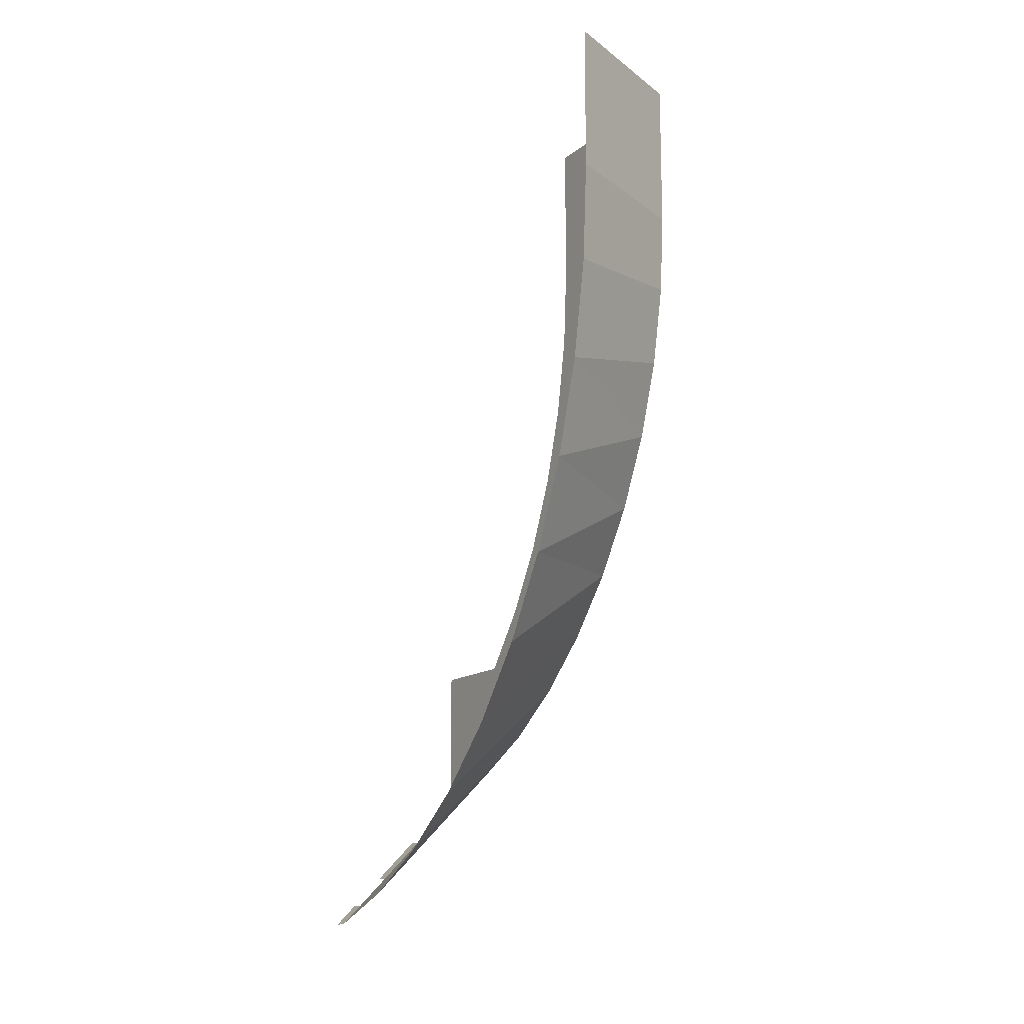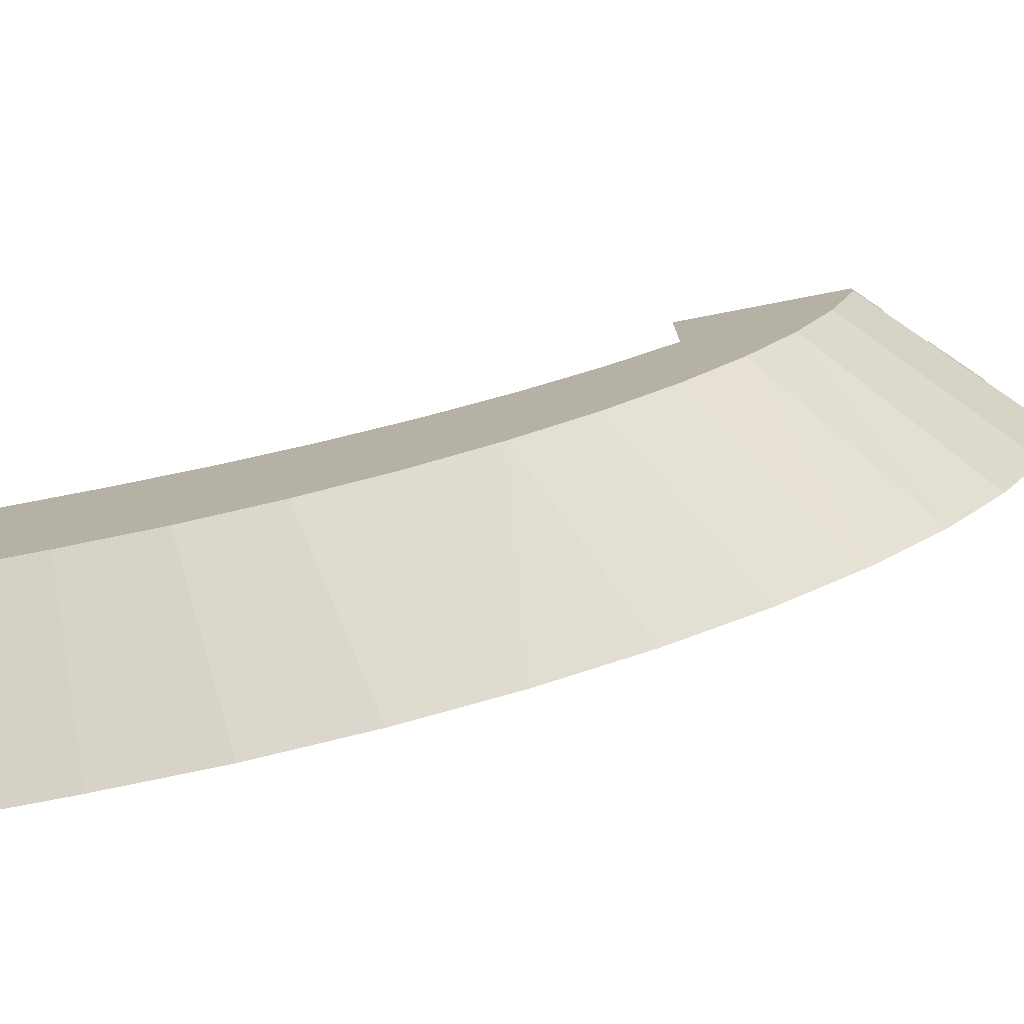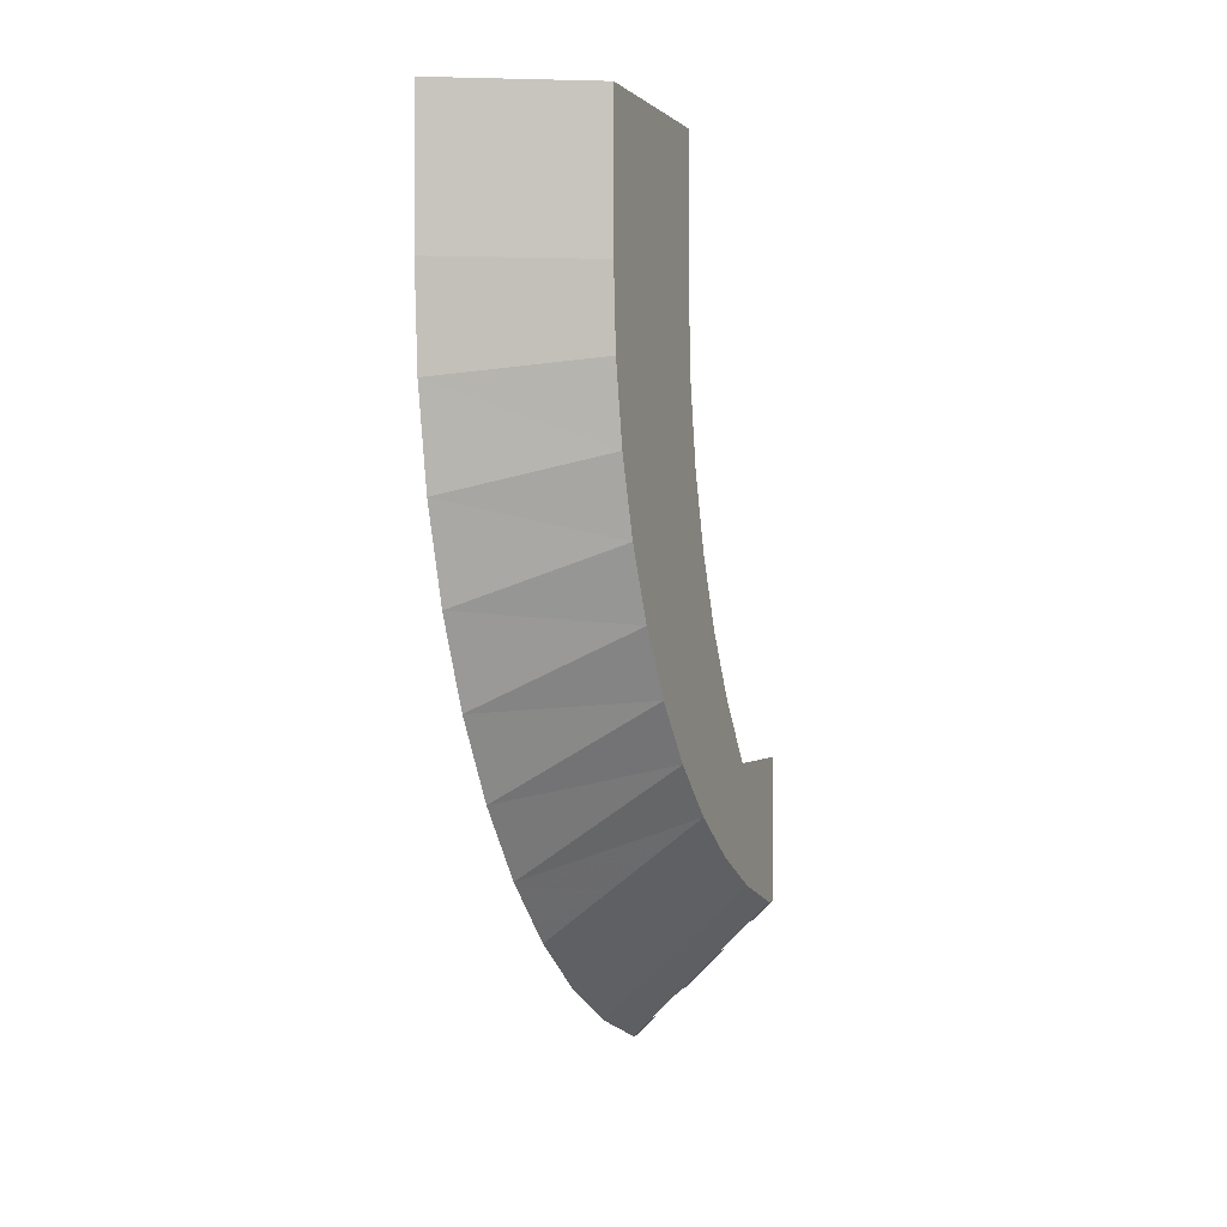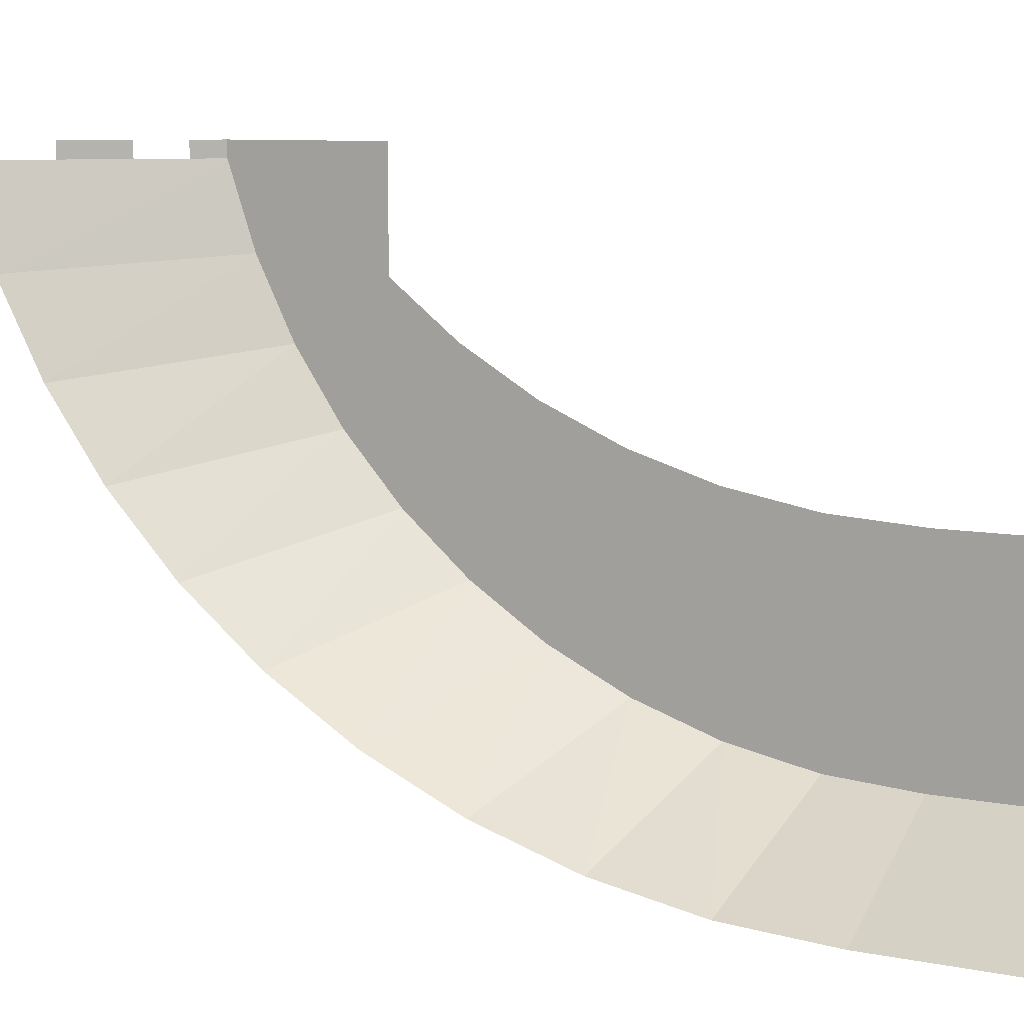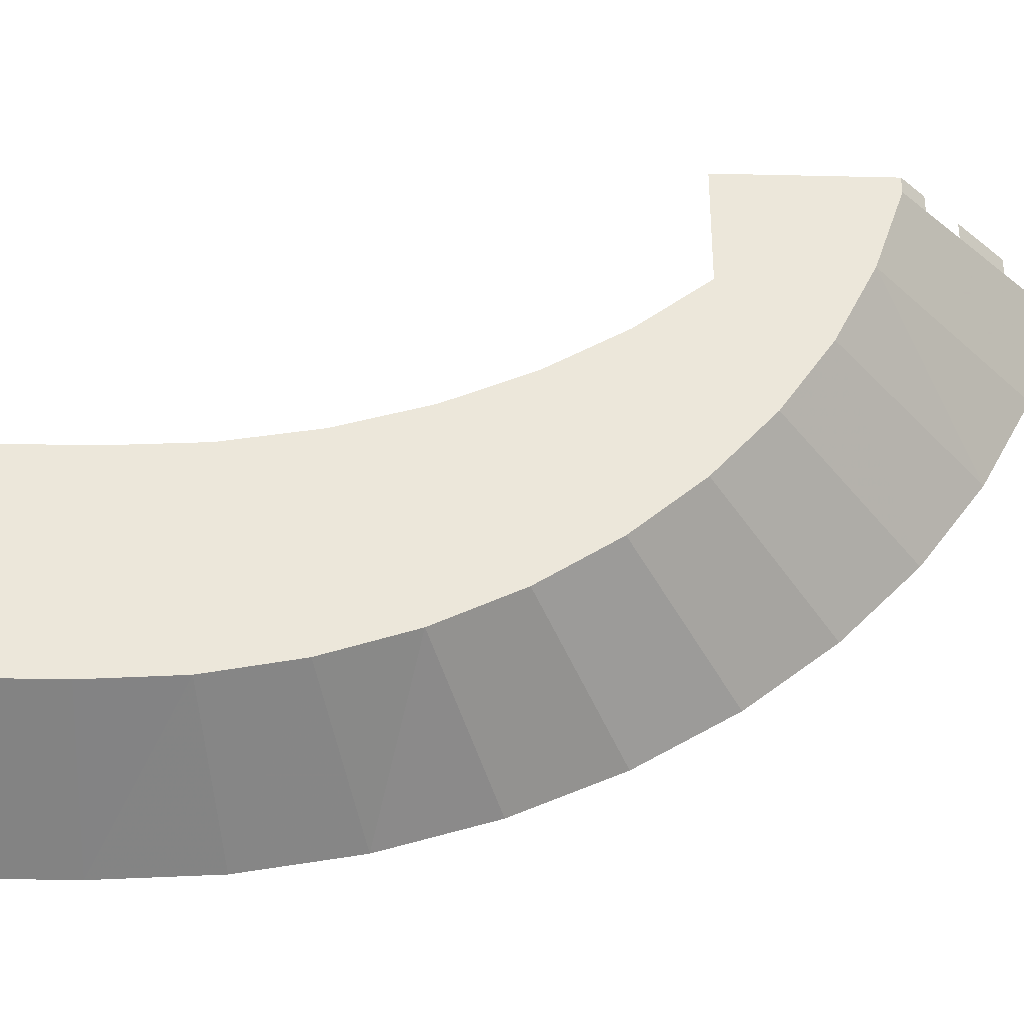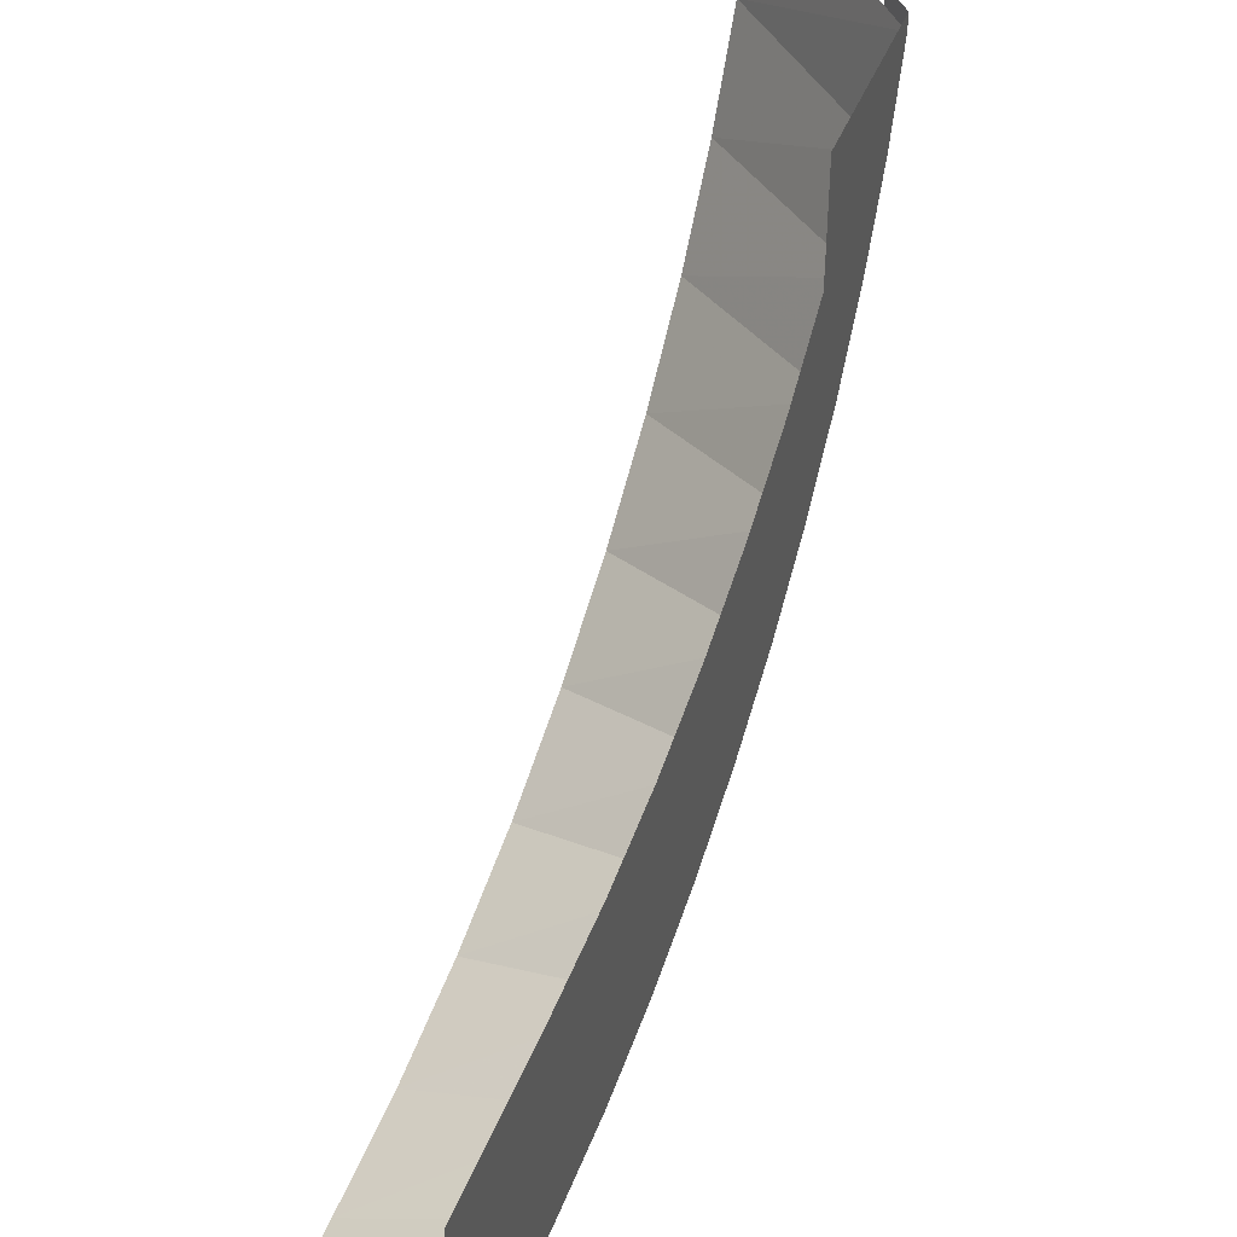
<metadata>
{"format":"obj","ext":"obj","renderer":"f3d","projection":"perspective","resolution":1024,"background":"white","views":[{"elev":-13.9,"azim":-31.2,"up":"+Z"},{"elev":-77.7,"azim":100.9,"up":"+Y"},{"elev":0.1,"azim":21.0,"up":"+Z"},{"elev":8.7,"azim":-61.6,"up":"+Y"},{"elev":-34.4,"azim":88.2,"up":"+Y"},{"elev":45.1,"azim":20.9,"up":"+Y"}]}
</metadata>
<code>
v 3 1 1
v 3 1 -1
v 3 3.6 -1
v 3 3.6 1
v 3 3.6 -1
v 3 1 -1
v 3 1.07 -2.081
v 3 3.665 -2.107
v 3 3.6 -1
v 3 1.07 -2.081
v 3 1.276 -3.143
v 3 3.856 -3.196
v 3 3.665 -2.107
v 3 1.276 -3.143
v 3 1.616 -4.17
v 3 4.172 -4.247
v 3 3.856 -3.196
v 3 1.616 -4.17
v 3 2.085 -5.141
v 3 4.606 -5.243
v 3 4.172 -4.247
v 3 2.085 -5.141
v 3 2.672 -6.042
v 3 5.152 -6.166
v 3 4.606 -5.243
v 3 2.672 -6.042
v 3 3.371 -6.856
v 3 5.8 -7
v 3 5.152 -6.166
v 3 3.371 -6.856
v 3 4.167 -7.571
v 3 5.997 -8.652
v 3 5.8 -7
v 3 4.167 -7.571
v 3 5.048 -8.173
v 3 5.8 -7
v 3 5.997 -8.652
v 3 7 -9
v 3 5.8 -7
v 3 7 -9
v 3 7.2 -9
v 3 7.2 -7
v 3 7.2 -9
v 3 7 -9
v 2.712 7 -9.288
v 2.712 7.2 -9.288
v 1.712 7 -10.29
v 1.712 7.2 -10.29
v 2.288 7.2 -9.712
v 2.288 7 -9.712
v 1.288 7 -10.71
v 1 7 -11
v 1 7.2 -11
v 1.288 7.2 -10.71
v 1 0 1
v 1 0 -1
v 3 1 -1
v 3 1 1
v 3 1.07 -2.081
v 3 1 -1
v 1 0 -1
v 1 0.08122 -2.351
v 3 1.276 -3.143
v 3 1.07 -2.081
v 1 0.08122 -2.351
v 1 0.322 -3.679
v 1 0.322 -3.679
v 3 1.616 -4.17
v 3 1.276 -3.143
v 1 0.322 -3.679
v 1 0.7187 -4.962
v 3 1.616 -4.17
v 1 0.7187 -4.962
v 3 2.085 -5.141
v 3 1.616 -4.17
v 1 0.7187 -4.962
v 1 1.266 -6.176
v 3 2.085 -5.141
v 1 1.266 -6.176
v 3 2.672 -6.042
v 3 2.085 -5.141
v 1 1.266 -6.176
v 1 1.951 -7.303
v 3 2.672 -6.042
v 1 1.951 -7.303
v 3 3.371 -6.856
v 3 2.672 -6.042
v 1 1.951 -7.303
v 1 2.766 -8.321
v 3 3.371 -6.856
v 1 2.766 -8.321
v 3 4.167 -7.571
v 3 3.371 -6.856
v 1 2.766 -8.321
v 1 3.695 -9.214
v 3 4.167 -7.571
v 1 3.695 -9.214
v 3 5.048 -8.173
v 3 4.167 -7.571
v 1 3.695 -9.214
v 1 4.722 -9.966
v 3 5.048 -8.173
v 1 4.722 -9.966
v 3 5.997 -8.652
v 3 5.048 -8.173
v 1 4.722 -9.966
v 1 5.83 -10.57
v 3 5.997 -8.652
v 1 5.83 -10.57
v 3 7 -9
v 3 5.997 -8.652
v 1 5.83 -10.57
v 2.712 7 -9.288
v 3 7 -9
v 1 5.83 -10.57
v 2.288 7 -9.712
v 2.712 7 -9.288
v 1 5.83 -10.57
v 1.712 7 -10.29
v 2.288 7 -9.712
v 1 5.83 -10.57
v 1.288 7 -10.71
v 1.712 7 -10.29
v 1 5.83 -10.57
v 1 7 -11
v 1.288 7 -10.71
g mesh7421805
f 1 2 3
f 3 4 1
f 5 6 7
f 8 9 10
f 10 11 8
f 12 13 14
f 14 15 12
f 16 17 18
f 18 19 16
f 20 21 22
f 22 23 20
f 24 25 26
f 26 27 24
f 28 29 30
f 30 31 28
f 32 33 34
f 34 35 32
f 36 37 38
f 39 40 41
f 41 42 39
f 43 44 45
f 45 46 43
f 47 48 49
f 49 50 47
f 51 52 53
f 53 54 51
f 55 56 57
f 57 58 55
f 59 60 61
f 61 62 59
f 63 64 65
f 65 66 63
f 67 68 69
f 70 71 72
f 73 74 75
f 76 77 78
f 79 80 81
f 82 83 84
f 85 86 87
f 88 89 90
f 91 92 93
f 94 95 96
f 97 98 99
f 100 101 102
f 103 104 105
f 106 107 108
f 109 110 111
f 112 113 114
f 115 116 117
f 118 119 120
f 121 122 123
f 124 125 126

</code>
